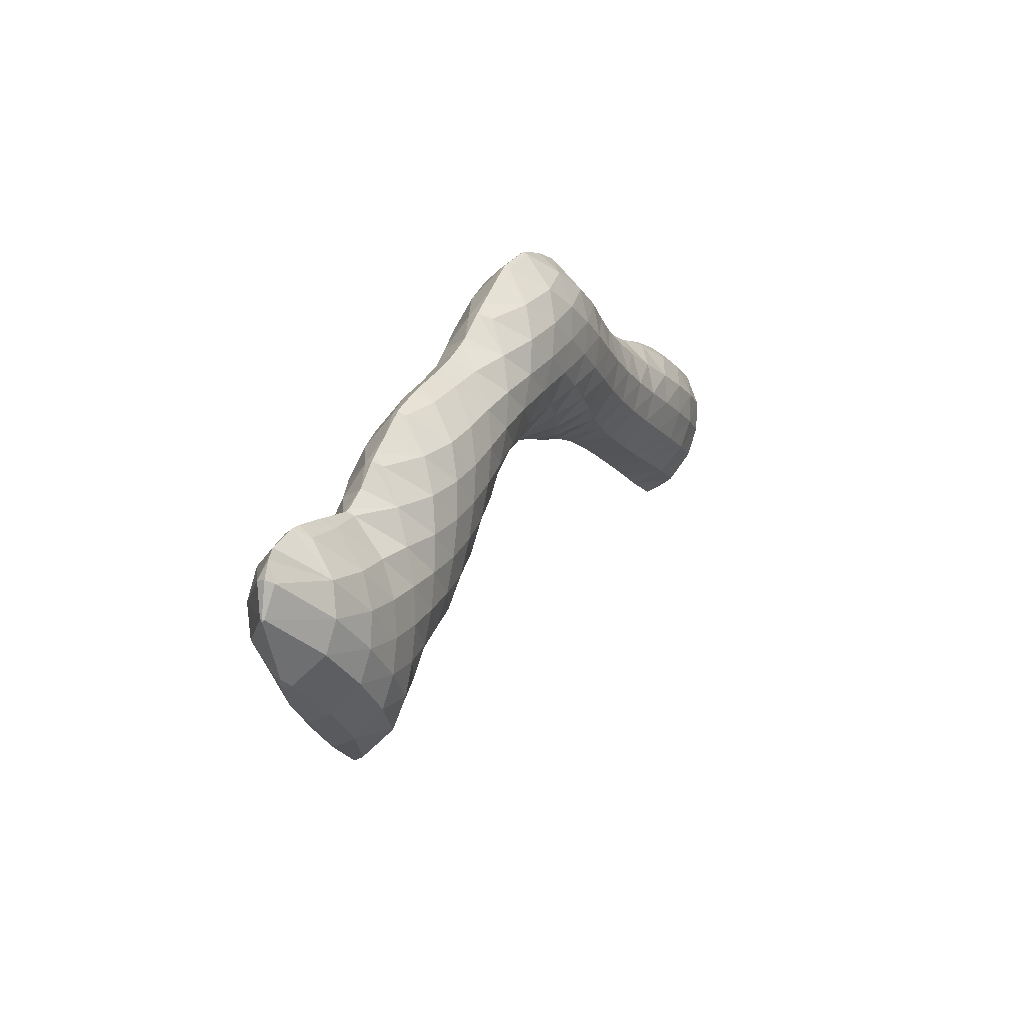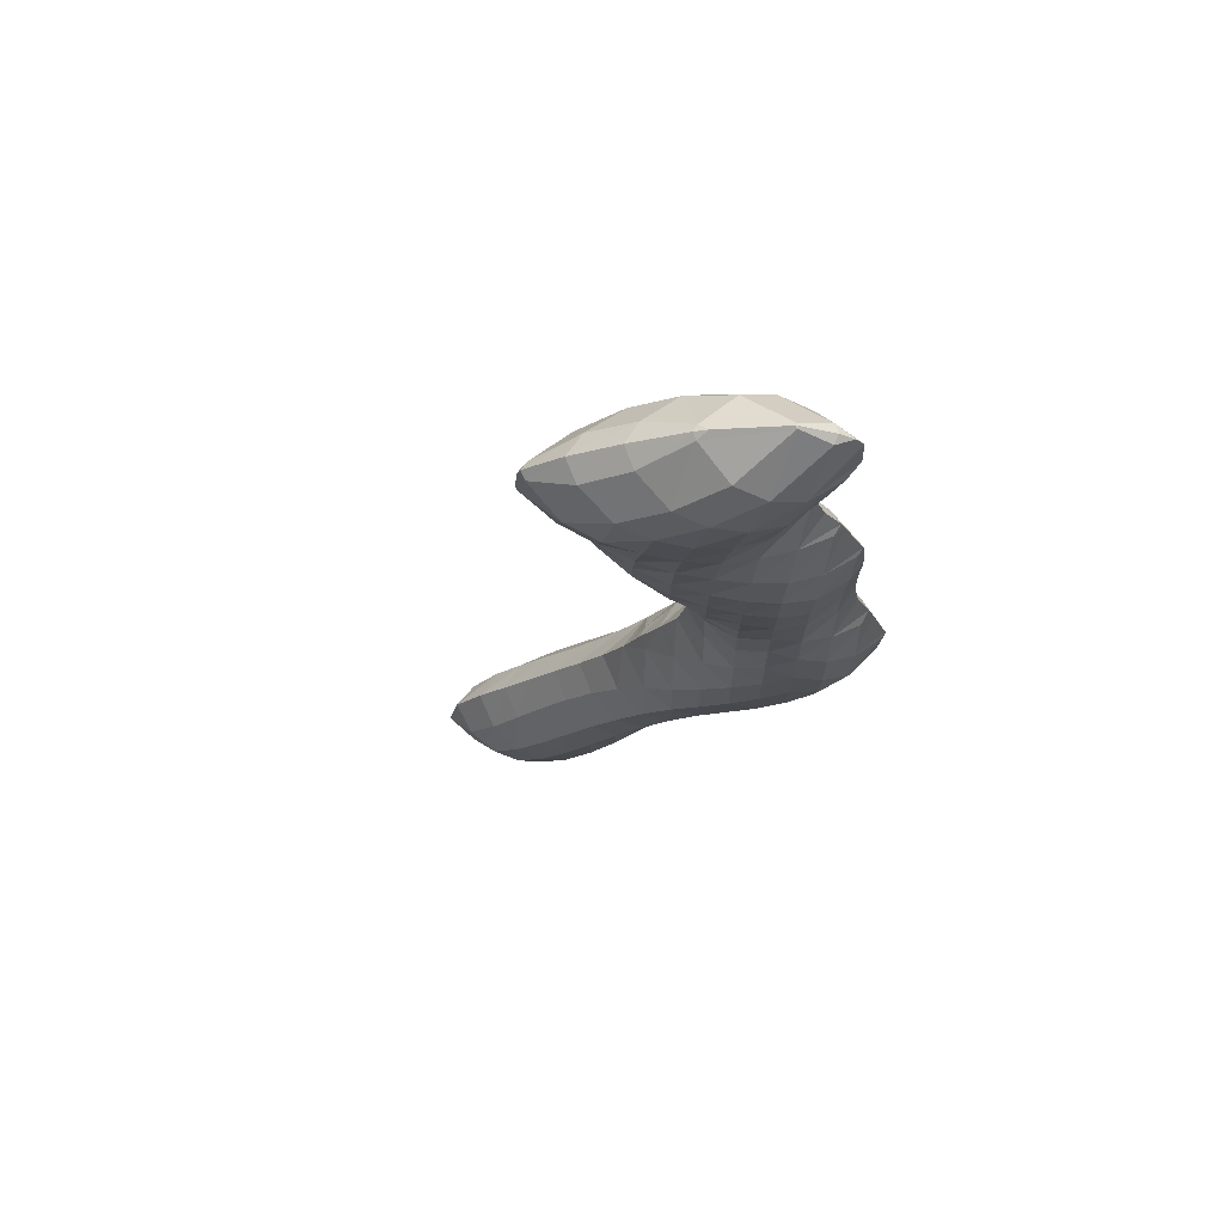
<metadata>
{"format":"obj","ext":"obj","renderer":"f3d","projection":"perspective","resolution":1024,"background":"white","views":[{"elev":-16.9,"azim":99.8,"up":"+Y"},{"elev":-0.1,"azim":46.8,"up":"+Z"}]}
</metadata>
<code>
v 253.7 285.7 64.81
v 253.7 285.7 64.81
v 253.7 285.7 64.81
v 253.9 286.7 63.95
v 253.4 286.9 64.41
v 254.2 287.8 63.52
v 253.5 288 64.09
v 254.3 288.9 63.38
v 253.7 289.1 63.82
v 254.4 290.1 63.67
v 255.1 284.9 65.42
v 255.4 285.4 64.32
v 255.7 286.4 63.5
v 255.9 287.5 63.1
v 256 288.6 63
v 254.4 290.2 63.67
v 256.1 289.9 63.43
v 256 290.5 63.95
v 256.6 284.8 65.81
v 257 285.2 64.59
v 257.3 286.2 63.66
v 257.5 287.3 63.24
v 257.6 288.5 63.17
v 257.7 289.8 63.7
v 257.6 290.4 64.34
v 258.2 284.8 66.17
v 258.5 285.1 65
v 258.8 286.1 63.99
v 259.1 287.2 63.56
v 259.2 288.4 63.52
v 259.2 289.7 64.19
v 259.1 290.2 64.74
v 259.7 284.7 66.53
v 260 285 65.4
v 260.4 286 64.36
v 260.6 287.1 63.95
v 260.7 288.3 63.99
v 260.7 289.7 64.94
v 260.6 289.9 65.16
v 261.3 284.6 66.87
v 261.6 284.9 65.77
v 261.9 285.9 64.73
v 262.2 287 64.36
v 262.2 288.3 64.57
v 261.2 289.8 65.32
v 262.1 289.5 65.59
v 262.8 284.5 67.2
v 263.1 284.8 66.07
v 263.5 285.8 65.06
v 263.7 286.9 64.74
v 263.7 288.2 65.06
v 263.6 289.2 65.97
v 264.3 284.3 67.53
v 264.7 284.7 66.27
v 265 285.7 65.33
v 265.2 286.8 65.04
v 265.3 288.2 65.42
v 265.1 289.1 66.29
v 265.8 284 67.87
v 266.3 284.5 66.34
v 266.6 285.6 65.54
v 266.8 286.7 65.28
v 266.8 288.1 65.65
v 266.7 289.1 66.57
v 266.4 283.7 68.05
v 267.2 283.4 68.24
v 267.3 283.6 67.78
v 267.9 284.4 66.32
v 268.1 285.5 65.68
v 268.3 286.7 65.46
v 268.4 288 65.76
v 268.2 289.2 66.8
v 268.6 283 68.57
v 269 283.3 67.49
v 269.4 284.3 66.37
v 269.7 285.4 65.84
v 269.8 286.6 65.63
v 269.9 287.9 65.85
v 269.7 289.4 66.99
v 270 282.5 68.9
v 270.6 283.2 67.32
v 270.9 284.2 66.47
v 271.2 285.4 66.05
v 271.3 286.6 65.89
v 271.4 288 66.15
v 271.2 289.4 67.24
v 270.2 282.4 68.96
v 271.2 281.7 69.29
v 271.6 282.2 68.28
v 272.1 283.1 67.19
v 272.4 284.2 66.62
v 272.6 285.4 66.33
v 272.7 286.7 66.29
v 272.7 288.1 66.77
v 272.6 289 67.56
v 271.7 281.3 69.47
v 272.3 280.5 69.76
v 272.8 281 68.81
v 273.3 282 67.83
v 273.6 283.1 67.22
v 273.8 284.3 66.88
v 274 285.6 66.76
v 274.1 286.9 66.92
v 274 288.4 67.81
v 274 288.5 67.91
v 273 279 70.22
v 273.2 278.5 70.36
v 273.5 278.8 69.81
v 274 279.8 68.91
v 272.6 280.1 69.88
v 274.4 280.9 68.23
v 274.8 282 67.78
v 275 283.2 67.51
v 275.1 284.5 67.43
v 275.2 285.9 67.62
v 275.2 287.3 68.23
v 274.1 288.5 67.94
v 275.2 287.5 68.37
v 273.7 276.7 70.83
v 273.8 276.3 70.95
v 274.1 276.6 70.44
v 274.7 277.5 69.55
v 273.4 277.9 70.54
v 275.2 278.6 68.91
v 275.6 279.7 68.48
v 275.9 280.9 68.21
v 276.1 282.2 68.13
v 276.2 283.5 68.27
v 276.3 285 68.67
v 275.9 286.2 68.8
v 276.2 285.6 69.01
v 275.3 287.4 68.42
v 274.2 274.6 71.39
v 274.3 274.4 71.45
v 274.5 274.5 71.17
v 275.2 275.4 70.16
v 274 275.7 71.12
v 275.8 276.4 69.48
v 276.3 277.5 69.03
v 276.7 278.7 68.71
v 277 279.9 68.56
v 277.2 281.2 68.63
v 277.2 282.6 69.07
v 277 284 69.52
v 277.2 283.6 69.65
v 276.5 285.1 69.17
v 274.8 273.6 71.68
v 275 273.2 71.81
v 275.5 273.5 71.14
v 276.2 274.4 70.18
v 276.8 275.4 69.62
v 277.3 276.5 69.25
v 277.7 277.7 69.01
v 278 278.9 68.9
v 278.2 280.2 69.03
v 278.3 281.7 69.6
v 277.7 283 69.9
v 278.3 282.4 70.12
v 275.4 272.7 71.97
v 275.8 272 72.2
v 276.4 272.6 71.22
v 277.2 273.5 70.39
v 277.8 274.5 69.9
v 278.3 275.6 69.59
v 278.7 276.8 69.4
v 279 278 69.34
v 279.3 279.3 69.48
v 279.4 280.8 70.08
v 278.7 282 70.31
v 279.4 281.4 70.55
v 276 269.9 72.71
v 276 269.9 72.73
v 276.1 269.9 72.62
v 276.8 270.7 71.69
v 275.9 270.9 72.48
v 277.5 271.7 71.08
v 275.8 271.8 72.25
v 278.2 272.7 70.58
v 278.7 273.7 70.23
v 279.2 274.9 70.04
v 279.6 276 69.94
v 280 277.3 69.95
v 280.3 278.6 70.21
v 280.4 280 70.81
v 279.8 281 70.7
v 280.4 280.3 71.01
v 276.9 269.2 73.06
v 277.2 269.1 73.13
v 277.3 269.1 72.82
v 278.1 269.9 71.63
v 278.7 270.8 71.07
v 279.3 271.9 70.74
v 279.8 273 70.53
v 280.3 274.1 70.5
v 280.6 275.4 70.67
v 280.9 276.6 70.91
v 281.2 278 71.36
v 281 279.1 71.4
v 281.2 278.4 71.62
v 280.5 280.1 71.08
v 278.9 269.2 73.43
v 279.2 269.4 72.62
v 279.9 270.2 71.55
v 280.5 271.2 71.08
v 281 272.3 70.88
v 281.4 273.4 70.87
v 281.7 274.7 71.2
v 281.9 276.1 72.11
v 281.6 277.1 72.01
v 282 276.4 72.27
v 281.4 278.1 71.72
v 280.8 269.7 73.71
v 281.1 269.8 72.95
v 281.7 270.6 71.85
v 282.2 271.6 71.41
v 282.7 272.7 71.29
v 283 274 71.52
v 283.2 275.3 72.36
v 282.1 276.2 72.34
v 283.3 275.7 72.7
v 282.9 270.3 73.97
v 282.9 270.4 73.72
v 283.5 271.2 72.5
v 284 272.2 72.09
v 284.3 273.3 72.12
v 284.6 274.6 72.76
v 283.6 275.5 72.81
v 284.6 275.1 73.15
v 283.3 270.5 74.01
v 285.2 271.9 74.08
v 285.2 271.9 74
v 285.6 273 73.58
v 285.8 274.1 73.65
v 285.8 273.7 73.76
v 285 274.9 73.28
v 285.2 272 74.07
v 285.7 273.1 73.89
v 253.7 285.7 64.82
v 253.7 287 65.11
v 253.9 288.1 64.96
v 254.1 289.2 64.52
v 255 285.8 66.13
v 255.1 287 66.38
v 255.3 288.2 66.19
v 255.5 289.3 65.71
v 255.9 290.2 64.7
v 256.6 285.7 66.67
v 256.6 287 67
v 256.8 288.1 66.83
v 257.1 289.2 66.33
v 257.4 290.1 65.21
v 258.1 285.6 67.02
v 258.2 286.9 67.44
v 258.3 288.1 67.28
v 258.6 289.1 66.73
v 259 290 65.47
v 259.6 285.5 67.35
v 259.7 286.8 67.8
v 259.9 288 67.61
v 260.2 289 66.97
v 260.6 289.8 65.45
v 261.2 285.4 67.67
v 261.2 286.7 68.11
v 261.4 287.9 67.88
v 261.7 288.9 67.09
v 262.7 285.3 68.02
v 262.8 286.6 68.43
v 263 287.8 68.16
v 263.3 288.8 67.24
v 264.2 285.3 68.43
v 264.3 286.6 68.76
v 264.5 287.7 68.46
v 264.8 288.7 67.49
v 265.6 285.2 68.92
v 265.7 286.5 69.13
v 266 287.7 68.79
v 266.3 288.7 67.84
v 267.1 283.8 68.59
v 267.1 285.3 69.46
v 267.2 286.5 69.51
v 267.4 287.7 69.14
v 267.8 288.7 68.26
v 268.5 283.9 69.36
v 268.5 285.3 69.89
v 268.7 286.5 69.84
v 268.9 287.7 69.47
v 269.2 288.7 68.67
v 269.8 284 69.96
v 269.9 285.3 70.24
v 270.1 286.5 70.09
v 270.4 287.7 69.68
v 270.7 288.7 68.85
v 271.1 282.7 69.97
v 271.2 284.1 70.5
v 271.4 285.4 70.52
v 271.6 286.5 70.25
v 271.9 287.7 69.72
v 272.3 288.6 68.67
v 272.3 281.5 70.34
v 272.4 282.9 70.79
v 272.6 284.2 70.85
v 272.8 285.4 70.65
v 273.1 286.5 70.21
v 273.4 287.6 69.49
v 273.9 288.5 68.04
v 273.2 279.1 70.69
v 273.3 280.5 71.1
v 273.5 281.8 71.26
v 273.8 283.1 71.19
v 274 284.3 70.93
v 274.3 285.4 70.47
v 274.7 286.4 69.73
v 275.1 287.4 68.56
v 273.8 276.9 71.29
v 274 278.3 71.73
v 274.3 279.6 71.9
v 274.6 280.8 71.84
v 274.9 282 71.61
v 275.2 283.1 71.17
v 275.6 284.2 70.51
v 276 285.2 69.57
v 274.3 274.7 71.66
v 274.6 276.2 72.27
v 274.9 277.5 72.53
v 275.2 278.7 72.55
v 275.6 279.9 72.41
v 275.9 281 72.08
v 276.4 282.1 71.51
v 276.8 283.1 70.56
v 275.1 273.9 72.33
v 275.4 275.3 72.94
v 275.8 276.6 73.1
v 276.2 277.8 73.07
v 276.6 278.9 72.87
v 277 280.1 72.53
v 277.5 281.1 71.92
v 278 282.1 70.86
v 276 273.2 72.91
v 276.4 274.5 73.4
v 276.8 275.7 73.53
v 277.2 276.9 73.45
v 277.7 278 73.24
v 278.1 279.1 72.86
v 278.6 280.2 72.28
v 279.1 281.1 71.21
v 276.1 270 72.82
v 276.5 271.3 73.46
v 277 272.5 73.75
v 277.4 273.7 73.94
v 277.9 274.9 73.94
v 278.3 276 73.75
v 278.8 277.1 73.46
v 279.3 278.2 73.03
v 279.8 279.2 72.35
v 280.3 280.1 71.3
v 277.2 269.3 73.39
v 277.6 270.7 74.29
v 278.1 271.9 74.54
v 278.6 273 74.54
v 279 274.1 74.4
v 279.5 275.2 74.07
v 280 276.2 73.52
v 280.5 277.2 72.87
v 281.1 278.2 72.02
v 279 269.8 74.12
v 279.4 271.2 74.88
v 279.8 272.3 75.02
v 280.3 273.4 74.88
v 280.7 274.5 74.52
v 281.2 275.4 73.81
v 281.9 276.2 72.51
v 280.9 270.2 74.36
v 281.2 271.5 75.13
v 281.6 272.7 75.22
v 282.1 273.8 74.97
v 282.5 274.7 74.37
v 283.1 275.5 73.13
v 282.9 270.5 74.18
v 283.1 271.9 75.04
v 283.5 273 75.09
v 283.9 274 74.68
v 284.5 274.9 73.65
v 285.2 272 74.14
v 285.5 273.1 74.17
g foo
f 3 2 1
f 4 3 1
f 5 4 1
f 6 4 5
f 7 6 5
f 8 6 7
f 9 8 7
f 8 9 10
f 3 12 11
f 2 3 11
f 12 4 13
f 12 3 4
f 13 6 14
f 13 4 6
f 14 8 15
f 14 6 8
f 16 8 10
f 17 8 16
f 15 8 17
f 17 16 18
f 12 20 19
f 11 12 19
f 20 13 21
f 20 12 13
f 21 14 22
f 21 13 14
f 22 15 23
f 22 14 15
f 23 17 24
f 23 15 17
f 24 17 18
f 25 24 18
f 20 27 26
f 19 20 26
f 27 21 28
f 27 20 21
f 28 22 29
f 28 21 22
f 29 23 30
f 29 22 23
f 30 24 31
f 30 23 24
f 31 24 25
f 32 31 25
f 27 34 33
f 26 27 33
f 34 28 35
f 34 27 28
f 35 29 36
f 35 28 29
f 36 30 37
f 36 29 30
f 37 31 38
f 37 30 31
f 38 31 32
f 39 38 32
f 34 41 40
f 33 34 40
f 41 35 42
f 41 34 35
f 42 36 43
f 42 35 36
f 43 37 44
f 43 36 37
f 46 38 45
f 44 38 46
f 37 38 44
f 38 39 45
f 41 48 47
f 40 41 47
f 48 42 49
f 48 41 42
f 49 43 50
f 49 42 43
f 50 44 51
f 50 43 44
f 51 44 46
f 52 51 46
f 48 54 53
f 47 48 53
f 54 49 55
f 54 48 49
f 55 50 56
f 55 49 50
f 56 51 57
f 56 50 51
f 57 51 52
f 58 57 52
f 54 60 59
f 53 54 59
f 60 55 61
f 60 54 55
f 61 56 62
f 61 55 56
f 62 57 63
f 62 56 57
f 63 57 58
f 64 63 58
f 67 66 65
f 59 67 65
f 60 67 59
f 68 67 60
f 68 61 69
f 68 60 61
f 69 62 70
f 69 61 62
f 70 63 71
f 70 62 63
f 71 63 64
f 72 71 64
f 67 74 73
f 66 67 73
f 74 68 75
f 74 67 68
f 75 69 76
f 75 68 69
f 76 70 77
f 76 69 70
f 77 71 78
f 77 70 71
f 78 71 72
f 79 78 72
f 74 81 80
f 73 74 80
f 81 75 82
f 81 74 75
f 82 76 83
f 82 75 76
f 83 77 84
f 83 76 77
f 84 78 85
f 84 77 78
f 85 78 79
f 86 85 79
f 89 88 87
f 80 89 87
f 81 89 80
f 90 89 81
f 90 82 91
f 90 81 82
f 91 83 92
f 91 82 83
f 92 84 93
f 92 83 84
f 93 85 94
f 93 84 85
f 94 85 86
f 95 94 86
f 98 97 96
f 88 98 96
f 89 98 88
f 99 98 89
f 99 90 100
f 99 89 90
f 100 91 101
f 100 90 91
f 101 92 102
f 101 91 92
f 102 93 103
f 102 92 93
f 103 94 104
f 103 93 94
f 104 94 95
f 105 104 95
f 108 107 106
f 109 108 106
f 110 109 106
f 97 109 110
f 98 109 97
f 111 109 98
f 111 99 112
f 111 98 99
f 112 100 113
f 112 99 100
f 113 101 114
f 113 100 101
f 114 102 115
f 114 101 102
f 115 103 116
f 115 102 103
f 118 104 117
f 116 104 118
f 103 104 116
f 104 105 117
f 121 120 119
f 122 121 119
f 123 122 119
f 107 122 123
f 108 122 107
f 124 122 108
f 124 109 125
f 124 108 109
f 125 111 126
f 125 109 111
f 126 112 127
f 126 111 112
f 127 113 128
f 127 112 113
f 128 114 129
f 128 113 114
f 131 115 130
f 129 115 131
f 114 115 129
f 115 116 132
f 130 115 132
f 116 118 132
f 135 134 133
f 136 135 133
f 137 136 133
f 120 136 137
f 121 136 120
f 138 136 121
f 138 122 139
f 138 121 122
f 139 124 140
f 139 122 124
f 140 125 141
f 140 124 125
f 141 126 142
f 141 125 126
f 142 127 143
f 142 126 127
f 145 128 144
f 143 128 145
f 127 128 143
f 128 129 146
f 144 128 146
f 129 131 146
f 149 148 147
f 134 149 147
f 135 149 134
f 150 149 135
f 150 136 151
f 150 135 136
f 151 138 152
f 151 136 138
f 152 139 153
f 152 138 139
f 153 140 154
f 153 139 140
f 154 141 155
f 154 140 141
f 155 142 156
f 155 141 142
f 158 143 157
f 156 143 158
f 142 143 156
f 143 145 157
f 161 160 159
f 148 161 159
f 149 161 148
f 162 161 149
f 162 150 163
f 162 149 150
f 163 151 164
f 163 150 151
f 164 152 165
f 164 151 152
f 165 153 166
f 165 152 153
f 166 154 167
f 166 153 154
f 167 155 168
f 167 154 155
f 170 156 169
f 168 156 170
f 155 156 168
f 156 158 169
f 173 172 171
f 174 173 171
f 175 174 171
f 176 174 175
f 177 176 175
f 160 176 177
f 161 176 160
f 178 176 161
f 178 162 179
f 178 161 162
f 179 163 180
f 179 162 163
f 180 164 181
f 180 163 164
f 181 165 182
f 181 164 165
f 182 166 183
f 182 165 166
f 183 167 184
f 183 166 167
f 186 168 185
f 184 168 186
f 167 168 184
f 168 170 185
f 189 188 187
f 172 189 187
f 173 189 172
f 190 189 173
f 190 174 191
f 190 173 174
f 191 176 192
f 191 174 176
f 192 178 193
f 192 176 178
f 193 179 194
f 193 178 179
f 194 180 195
f 194 179 180
f 195 181 196
f 195 180 181
f 196 182 197
f 196 181 182
f 199 183 198
f 197 183 199
f 182 183 197
f 183 184 200
f 198 183 200
f 184 186 200
f 189 202 201
f 188 189 201
f 202 190 203
f 202 189 190
f 203 191 204
f 203 190 191
f 204 192 205
f 204 191 192
f 205 193 206
f 205 192 193
f 206 194 207
f 206 193 194
f 207 195 208
f 207 194 195
f 210 196 209
f 208 196 210
f 195 196 208
f 196 197 211
f 209 196 211
f 197 199 211
f 202 213 212
f 201 202 212
f 213 203 214
f 213 202 203
f 214 204 215
f 214 203 204
f 215 205 216
f 215 204 205
f 216 206 217
f 216 205 206
f 217 207 218
f 217 206 207
f 220 208 219
f 218 208 220
f 207 208 218
f 208 210 219
f 213 222 221
f 212 213 221
f 222 214 223
f 222 213 214
f 223 215 224
f 223 214 215
f 224 216 225
f 224 215 216
f 225 217 226
f 225 216 217
f 228 218 227
f 226 218 228
f 217 218 226
f 218 220 227
f 222 229 221
f 229 231 230
f 222 231 229
f 223 231 222
f 231 224 232
f 231 223 224
f 234 225 233
f 232 225 234
f 224 225 232
f 225 226 235
f 233 225 235
f 226 228 235
f 231 236 230
f 231 232 237
f 236 231 237
f 232 234 237
f 1 2 238
f 5 1 238
f 239 5 238
f 7 5 239
f 240 7 239
f 9 7 240
f 241 9 240
f 10 9 241
f 2 11 242
f 238 2 242
f 239 242 243
f 239 238 242
f 240 243 244
f 240 239 243
f 241 244 245
f 241 240 244
f 10 246 16
f 241 246 10
f 245 246 241
f 18 16 246
f 11 19 247
f 242 11 247
f 243 247 248
f 243 242 247
f 244 248 249
f 244 243 248
f 245 249 250
f 245 244 249
f 246 250 251
f 246 245 250
f 25 18 246
f 251 25 246
f 19 26 252
f 247 19 252
f 248 252 253
f 248 247 252
f 249 253 254
f 249 248 253
f 250 254 255
f 250 249 254
f 251 255 256
f 251 250 255
f 32 25 251
f 256 32 251
f 26 33 257
f 252 26 257
f 253 257 258
f 253 252 257
f 254 258 259
f 254 253 258
f 255 259 260
f 255 254 259
f 256 260 261
f 256 255 260
f 39 32 256
f 261 39 256
f 33 40 262
f 257 33 262
f 258 262 263
f 258 257 262
f 259 263 264
f 259 258 263
f 260 264 265
f 260 259 264
f 45 265 46
f 261 265 45
f 260 265 261
f 45 39 261
f 40 47 266
f 262 40 266
f 263 266 267
f 263 262 266
f 264 267 268
f 264 263 267
f 265 268 269
f 265 264 268
f 52 46 265
f 269 52 265
f 47 53 270
f 266 47 270
f 267 270 271
f 267 266 270
f 268 271 272
f 268 267 271
f 269 272 273
f 269 268 272
f 58 52 269
f 273 58 269
f 53 59 274
f 270 53 274
f 271 274 275
f 271 270 274
f 272 275 276
f 272 271 275
f 273 276 277
f 273 272 276
f 64 58 273
f 277 64 273
f 65 66 278
f 65 274 59
f 278 274 65
f 279 274 278
f 275 279 280
f 275 274 279
f 276 280 281
f 276 275 280
f 277 281 282
f 277 276 281
f 72 64 277
f 282 72 277
f 66 73 283
f 278 66 283
f 279 283 284
f 279 278 283
f 280 284 285
f 280 279 284
f 281 285 286
f 281 280 285
f 282 286 287
f 282 281 286
f 79 72 282
f 287 79 282
f 73 80 288
f 283 73 288
f 284 288 289
f 284 283 288
f 285 289 290
f 285 284 289
f 286 290 291
f 286 285 290
f 287 291 292
f 287 286 291
f 86 79 287
f 292 86 287
f 87 88 293
f 87 288 80
f 293 288 87
f 294 288 293
f 289 294 295
f 289 288 294
f 290 295 296
f 290 289 295
f 291 296 297
f 291 290 296
f 292 297 298
f 292 291 297
f 95 86 292
f 298 95 292
f 96 97 299
f 96 293 88
f 299 293 96
f 300 293 299
f 294 300 301
f 294 293 300
f 295 301 302
f 295 294 301
f 296 302 303
f 296 295 302
f 297 303 304
f 297 296 303
f 298 304 305
f 298 297 304
f 105 95 298
f 305 105 298
f 106 107 306
f 110 106 306
f 307 110 306
f 110 299 97
f 307 299 110
f 308 299 307
f 300 308 309
f 300 299 308
f 301 309 310
f 301 300 309
f 302 310 311
f 302 301 310
f 303 311 312
f 303 302 311
f 304 312 313
f 304 303 312
f 117 313 118
f 305 313 117
f 304 313 305
f 117 105 305
f 119 120 314
f 123 119 314
f 315 123 314
f 123 306 107
f 315 306 123
f 316 306 315
f 307 316 317
f 307 306 316
f 308 317 318
f 308 307 317
f 309 318 319
f 309 308 318
f 310 319 320
f 310 309 319
f 311 320 321
f 311 310 320
f 130 321 131
f 312 321 130
f 311 321 312
f 130 132 313
f 312 130 313
f 132 118 313
f 133 134 322
f 137 133 322
f 323 137 322
f 137 314 120
f 323 314 137
f 324 314 323
f 315 324 325
f 315 314 324
f 316 325 326
f 316 315 325
f 317 326 327
f 317 316 326
f 318 327 328
f 318 317 327
f 319 328 329
f 319 318 328
f 144 329 145
f 320 329 144
f 319 329 320
f 144 146 321
f 320 144 321
f 146 131 321
f 147 148 330
f 147 322 134
f 330 322 147
f 331 322 330
f 323 331 332
f 323 322 331
f 324 332 333
f 324 323 332
f 325 333 334
f 325 324 333
f 326 334 335
f 326 325 334
f 327 335 336
f 327 326 335
f 328 336 337
f 328 327 336
f 157 337 158
f 329 337 157
f 328 337 329
f 157 145 329
f 159 160 338
f 159 330 148
f 338 330 159
f 339 330 338
f 331 339 340
f 331 330 339
f 332 340 341
f 332 331 340
f 333 341 342
f 333 332 341
f 334 342 343
f 334 333 342
f 335 343 344
f 335 334 343
f 336 344 345
f 336 335 344
f 169 345 170
f 337 345 169
f 336 345 337
f 169 158 337
f 171 172 346
f 175 171 346
f 347 175 346
f 177 175 347
f 348 177 347
f 177 338 160
f 348 338 177
f 349 338 348
f 339 349 350
f 339 338 349
f 340 350 351
f 340 339 350
f 341 351 352
f 341 340 351
f 342 352 353
f 342 341 352
f 343 353 354
f 343 342 353
f 344 354 355
f 344 343 354
f 185 355 186
f 345 355 185
f 344 355 345
f 185 170 345
f 187 188 356
f 187 346 172
f 356 346 187
f 357 346 356
f 347 357 358
f 347 346 357
f 348 358 359
f 348 347 358
f 349 359 360
f 349 348 359
f 350 360 361
f 350 349 360
f 351 361 362
f 351 350 361
f 352 362 363
f 352 351 362
f 353 363 364
f 353 352 363
f 198 364 199
f 354 364 198
f 353 364 354
f 198 200 355
f 354 198 355
f 200 186 355
f 188 201 365
f 356 188 365
f 357 365 366
f 357 356 365
f 358 366 367
f 358 357 366
f 359 367 368
f 359 358 367
f 360 368 369
f 360 359 368
f 361 369 370
f 361 360 369
f 362 370 371
f 362 361 370
f 209 371 210
f 363 371 209
f 362 371 363
f 209 211 364
f 363 209 364
f 211 199 364
f 201 212 372
f 365 201 372
f 366 372 373
f 366 365 372
f 367 373 374
f 367 366 373
f 368 374 375
f 368 367 374
f 369 375 376
f 369 368 375
f 370 376 377
f 370 369 376
f 219 377 220
f 371 377 219
f 370 377 371
f 219 210 371
f 212 221 378
f 372 212 378
f 373 378 379
f 373 372 378
f 374 379 380
f 374 373 379
f 375 380 381
f 375 374 380
f 376 381 382
f 376 375 381
f 227 382 228
f 377 382 227
f 376 382 377
f 227 220 377
f 221 229 378
f 230 378 229
f 383 378 230
f 379 378 383
f 380 383 384
f 380 379 383
f 233 384 234
f 381 384 233
f 380 384 381
f 233 235 382
f 381 233 382
f 235 228 382
f 230 236 383
f 236 237 384
f 383 236 384
f 237 234 384
g

</code>
